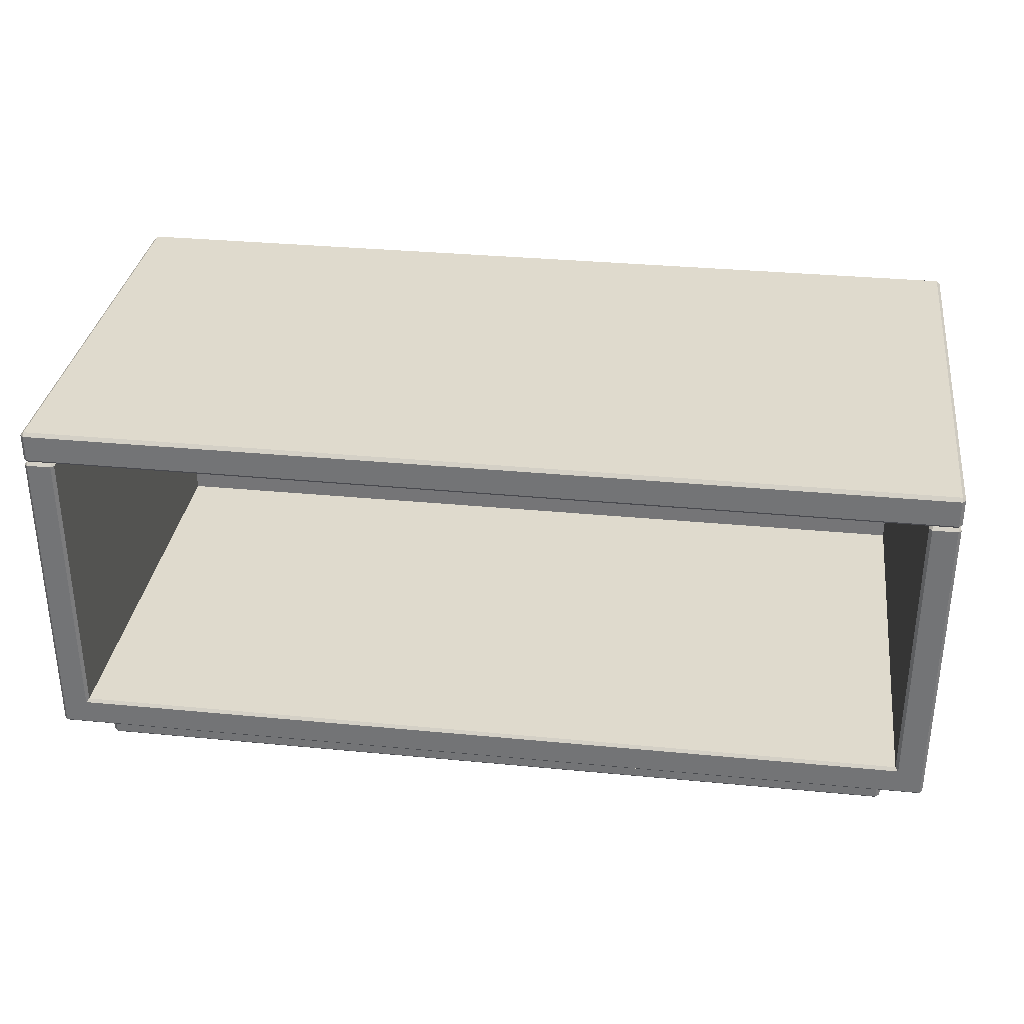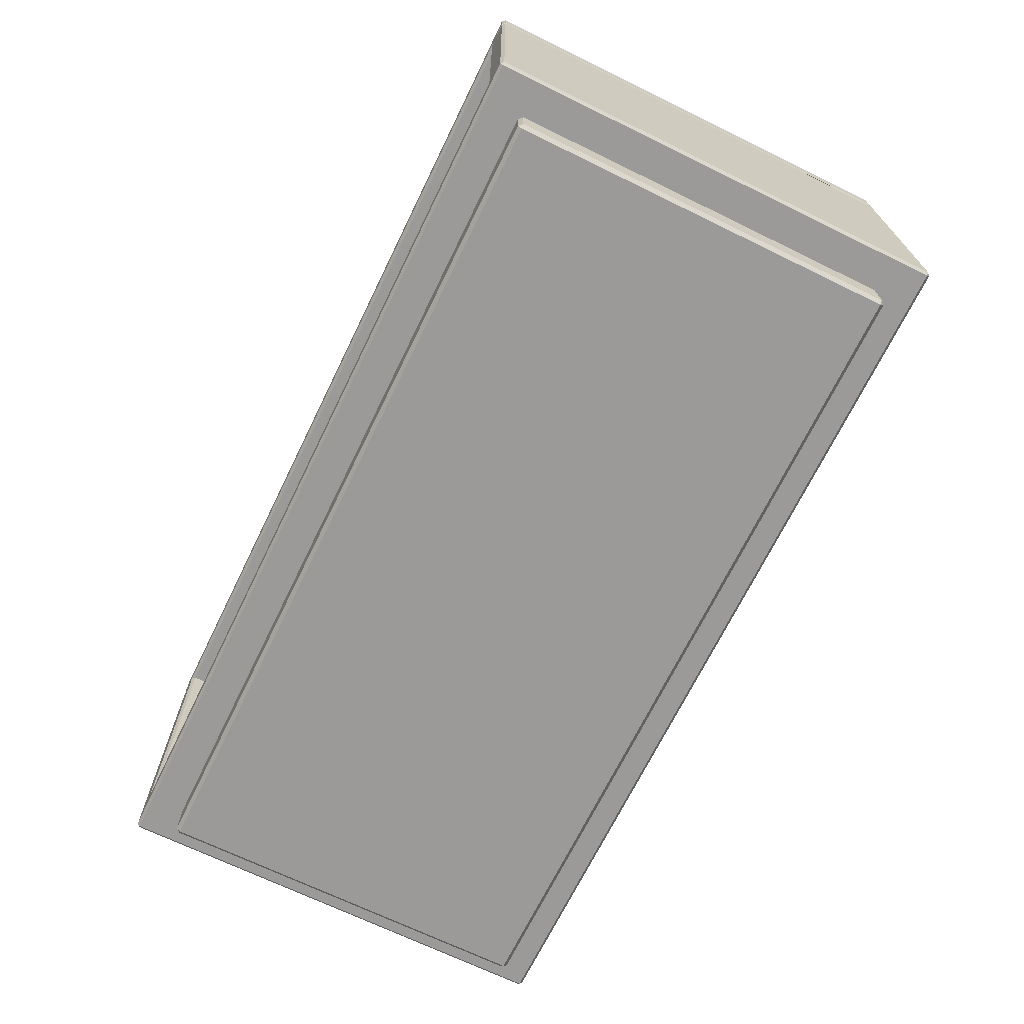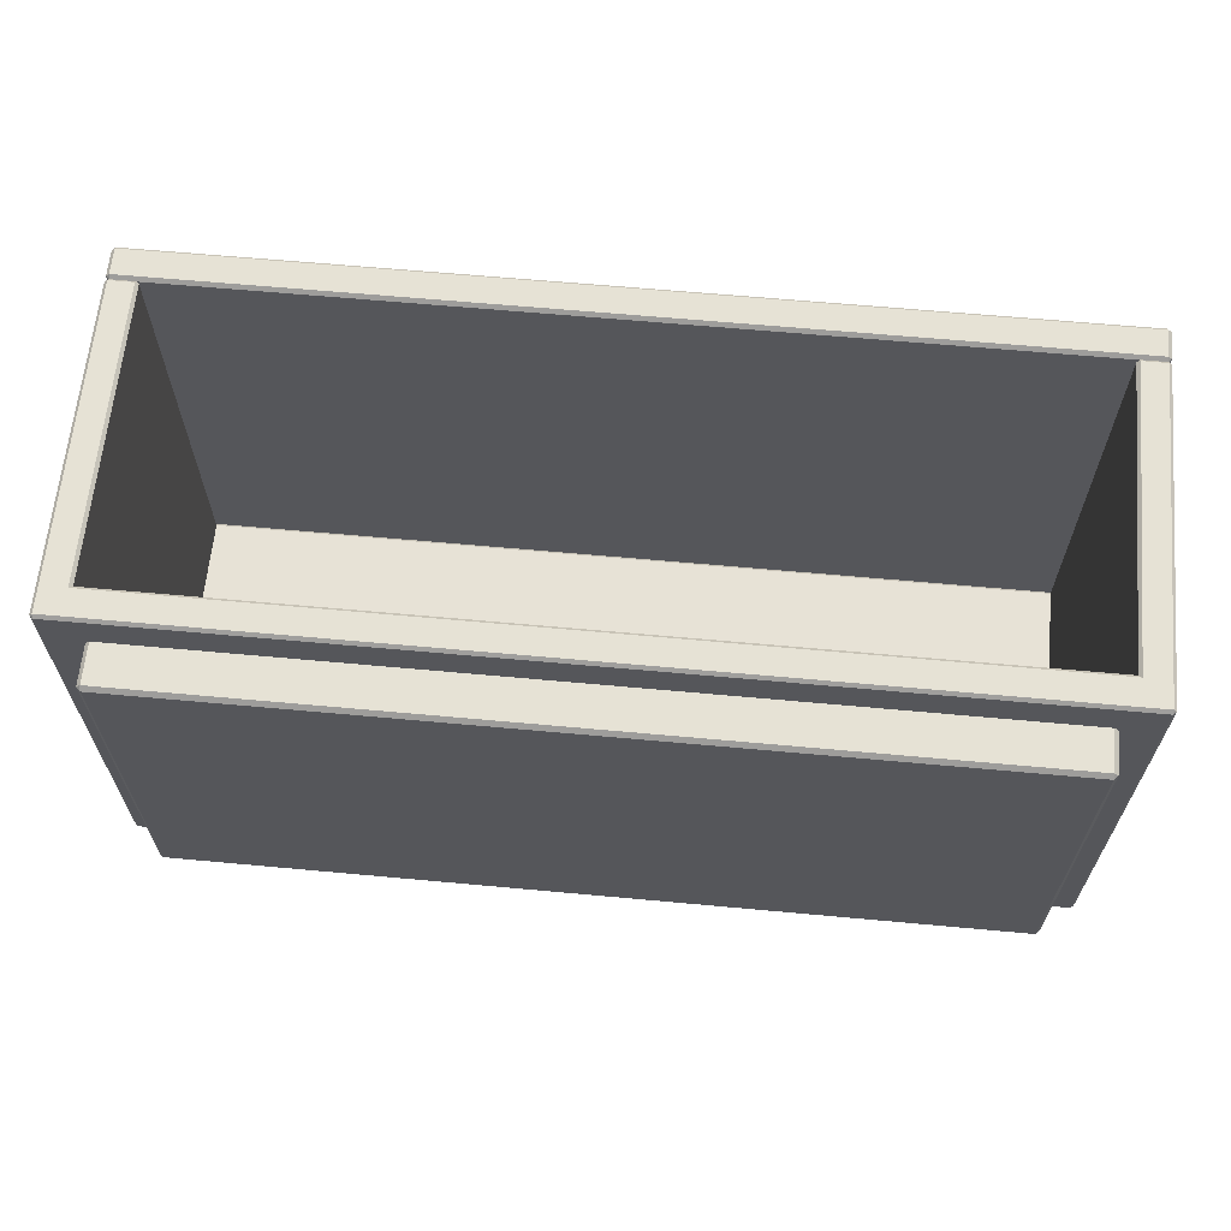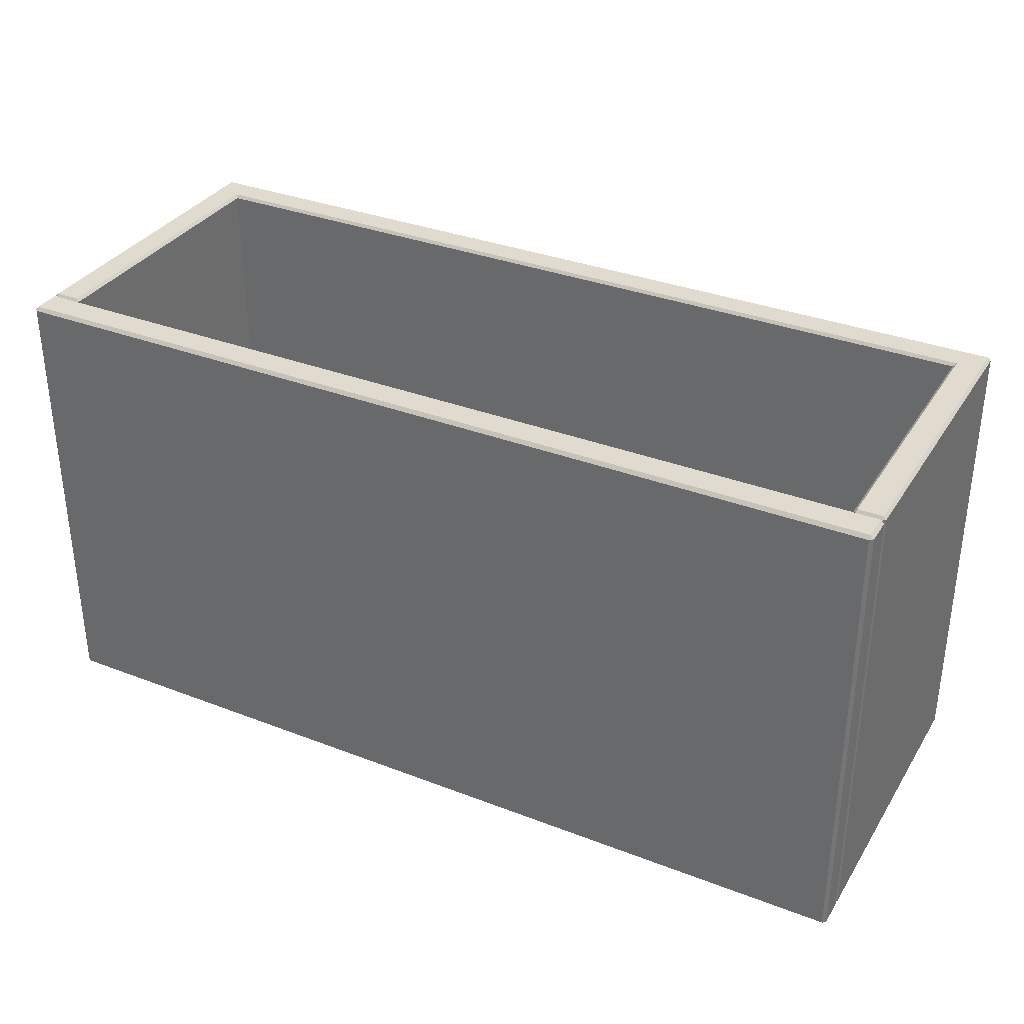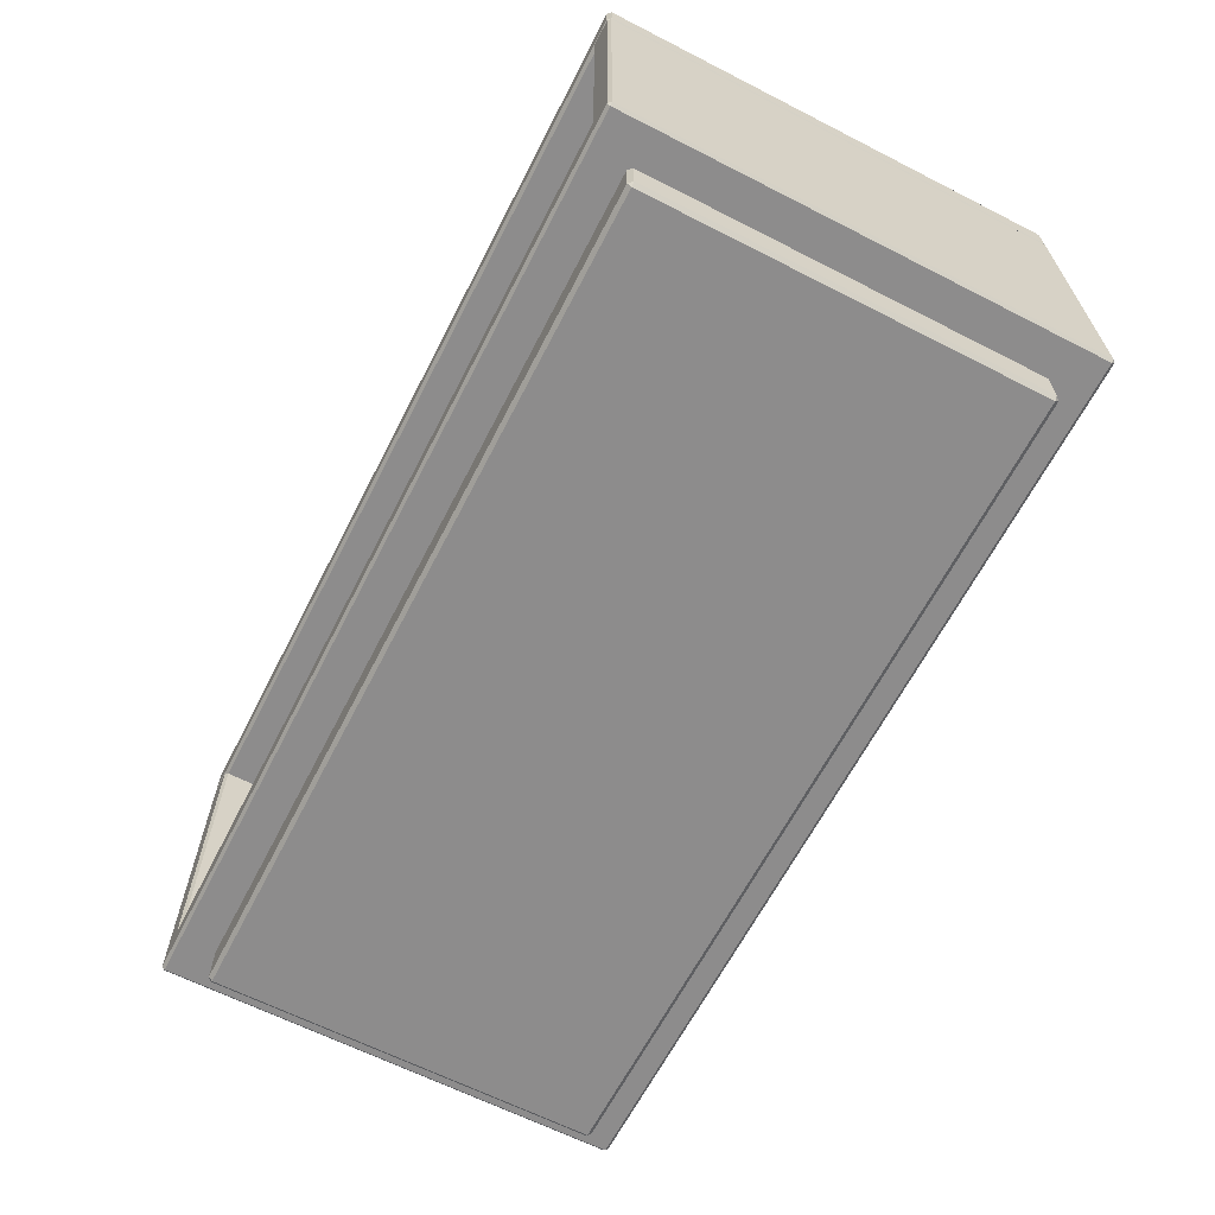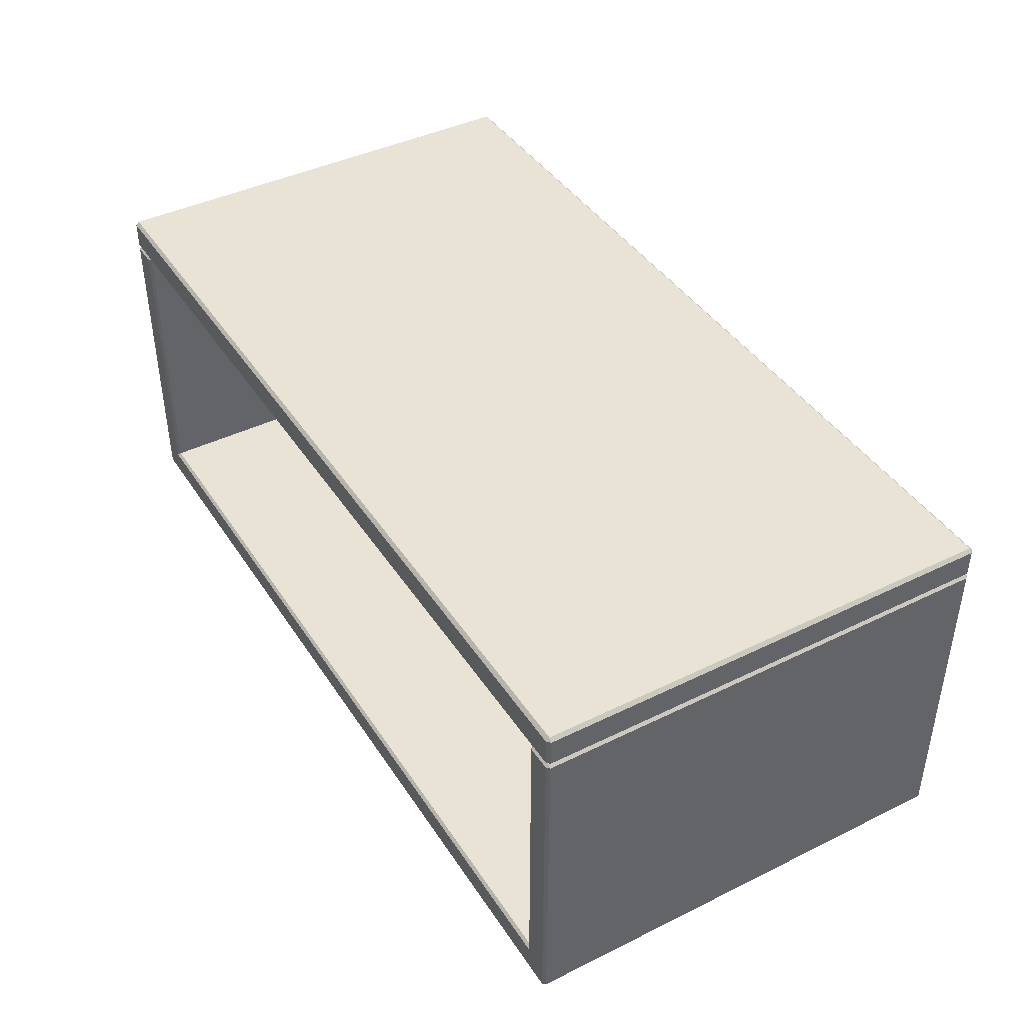
<metadata>
{"format":"obj","ext":"obj","renderer":"f3d","projection":"perspective","resolution":1024,"background":"white","views":[{"elev":32.8,"azim":7.6,"up":"+Y"},{"elev":-69.4,"azim":64.0,"up":"+Y"},{"elev":63.9,"azim":5.3,"up":"+Z"},{"elev":33.7,"azim":-152.3,"up":"+Z"},{"elev":-64.3,"azim":62.8,"up":"+Y"},{"elev":42.1,"azim":59.5,"up":"+Y"}]}
</metadata>
<code>
v -56.02 0.5281 25.72
v -55.49 0 25.72
v -55.49 0.5281 26.25
v 55.49 0 25.72
v 56.02 0.5281 25.72
v 55.49 0.5281 26.25
v -55.49 0 -25.66
v -56.02 0.5281 -25.66
v -55.49 0.5281 -26.19
v 56.02 0.5281 -25.66
v 55.49 0 -25.66
v 55.49 0.5281 -26.19
v -56.02 5.767 25.72
v -55.49 5.767 26.25
v 55.49 5.767 26.25
v 56.02 5.767 25.72
v -55.49 5.767 -26.19
v -56.02 5.767 -25.66
v 56.02 5.767 -25.66
v 55.49 5.767 -26.19
v 57.11 10 -27.15
v -57.11 10 -27.15
v -60.76 6.17 31.28
v -61.14 6.16 30.89
v -60.75 5.767 30.89
v 60.76 6.17 31.28
v 60.75 5.767 30.89
v 61.14 6.16 30.89
v -60.74 49.48 -30.9
v -60.75 49.09 -31.28
v -61.14 49.09 -30.89
v 60.74 49.48 -30.9
v 61.14 49.09 -30.89
v 60.75 49.09 -31.28
v -60.75 5.767 -30.89
v -61.14 6.16 -30.89
v -60.75 6.16 -31.28
v 61.14 6.16 -30.89
v 60.75 5.767 -30.89
v 60.75 6.16 -31.28
v -60.75 49.09 31.28
v -60.75 49.48 30.89
v -61.14 49.09 30.89
v 60.75 49.48 30.89
v 60.75 49.09 31.28
v 61.14 49.09 30.89
v -57.11 49.09 -27.45
v -57.5 49.48 -27.85
v 57.5 49.48 -27.85
v 57.11 49.09 -27.45
v 57.11 10 30.89
v 57.5 9.609 31.28
v -57.5 9.609 31.28
v -57.11 10 30.89
v 57.11 49.09 30.89
v 57.5 49.09 31.28
v 57.5 49.48 30.89
v -57.11 49.09 30.89
v -57.5 49.48 30.89
v -57.5 49.09 31.28
v -61.14 49.93 30.83
v -60.69 49.48 30.83
v -60.69 49.93 31.28
v 60.69 49.48 30.83
v 61.14 49.93 30.83
v 60.69 49.93 31.28
v -60.69 53.98 30.83
v -61.14 53.53 30.83
v -60.69 53.53 31.28
v 61.14 53.53 30.83
v 60.69 53.98 30.83
v 60.69 53.53 31.28
v -60.69 53.53 -31.28
v -61.14 53.53 -30.83
v -60.69 53.98 -30.83
v 61.14 53.53 -30.83
v 60.69 53.53 -31.28
v 60.69 53.98 -30.83
v -60.69 49.48 -30.83
v -61.14 49.93 -30.83
v -60.69 49.93 -31.28
v 61.14 49.93 -30.83
v 60.69 49.48 -30.83
v 60.69 49.93 -31.28
f 7 11 4 2
f 14 3 6 15
f 18 8 1 13
f 16 5 10 19
f 20 12 9 17
f 2 1 8 7
f 3 2 4 6
f 1 3 14 13
f 5 4 11 10
f 6 5 16 15
f 9 8 18 17
f 7 9 12 11
f 10 12 20 19
f 1 2 3
f 4 5 6
f 7 8 9
f 10 11 12
f 43 31 36 24
f 35 39 27 25
f 38 33 46 28
f 34 40 37 30
f 24 23 41 43
f 25 24 36 35
f 23 25 27 26
f 28 27 39 38
f 26 28 46 45
f 30 29 32 34
f 31 30 37 36
f 29 31 43 42
f 33 32 44 46
f 34 33 38 40
f 35 37 40 39
f 42 41 60 59
f 45 44 57 56
f 47 48 59 58
f 48 47 50 49
f 49 50 55 57
f 51 52 56 55
f 52 51 54 53
f 53 54 58 60
f 47 22 21 50
f 22 54 51 21
f 51 55 50 21
f 22 47 58 54
f 32 29 48 49
f 23 26 52 53
f 26 45 56 52
f 29 42 59 48
f 53 60 41 23
f 49 57 44 32
f 23 24 25
f 26 27 28
f 29 30 31
f 32 33 34
f 35 36 37
f 38 39 40
f 41 42 43
f 44 45 46
f 55 56 57
f 58 59 60
f 79 83 64 62
f 66 72 69 63
f 68 74 80 61
f 82 76 70 65
f 71 78 75 67
f 77 84 81 73
f 62 61 80 79
f 63 62 64 66
f 61 63 69 68
f 65 64 83 82
f 66 65 70 72
f 68 67 75 74
f 67 69 72 71
f 71 70 76 78
f 74 73 81 80
f 73 75 78 77
f 77 76 82 84
f 79 81 84 83
f 61 62 63
f 64 65 66
f 67 68 69
f 70 71 72
f 73 74 75
f 76 77 78
f 79 80 81
f 82 83 84

</code>
